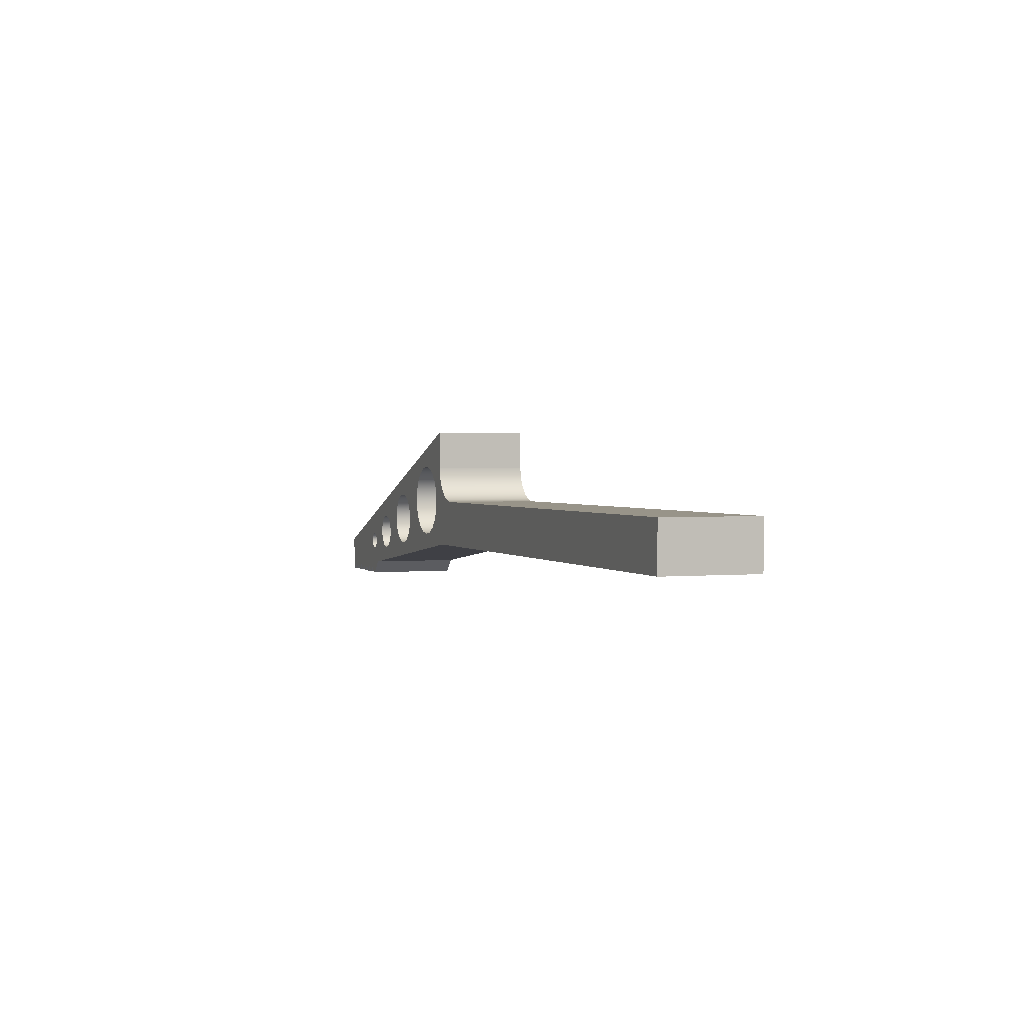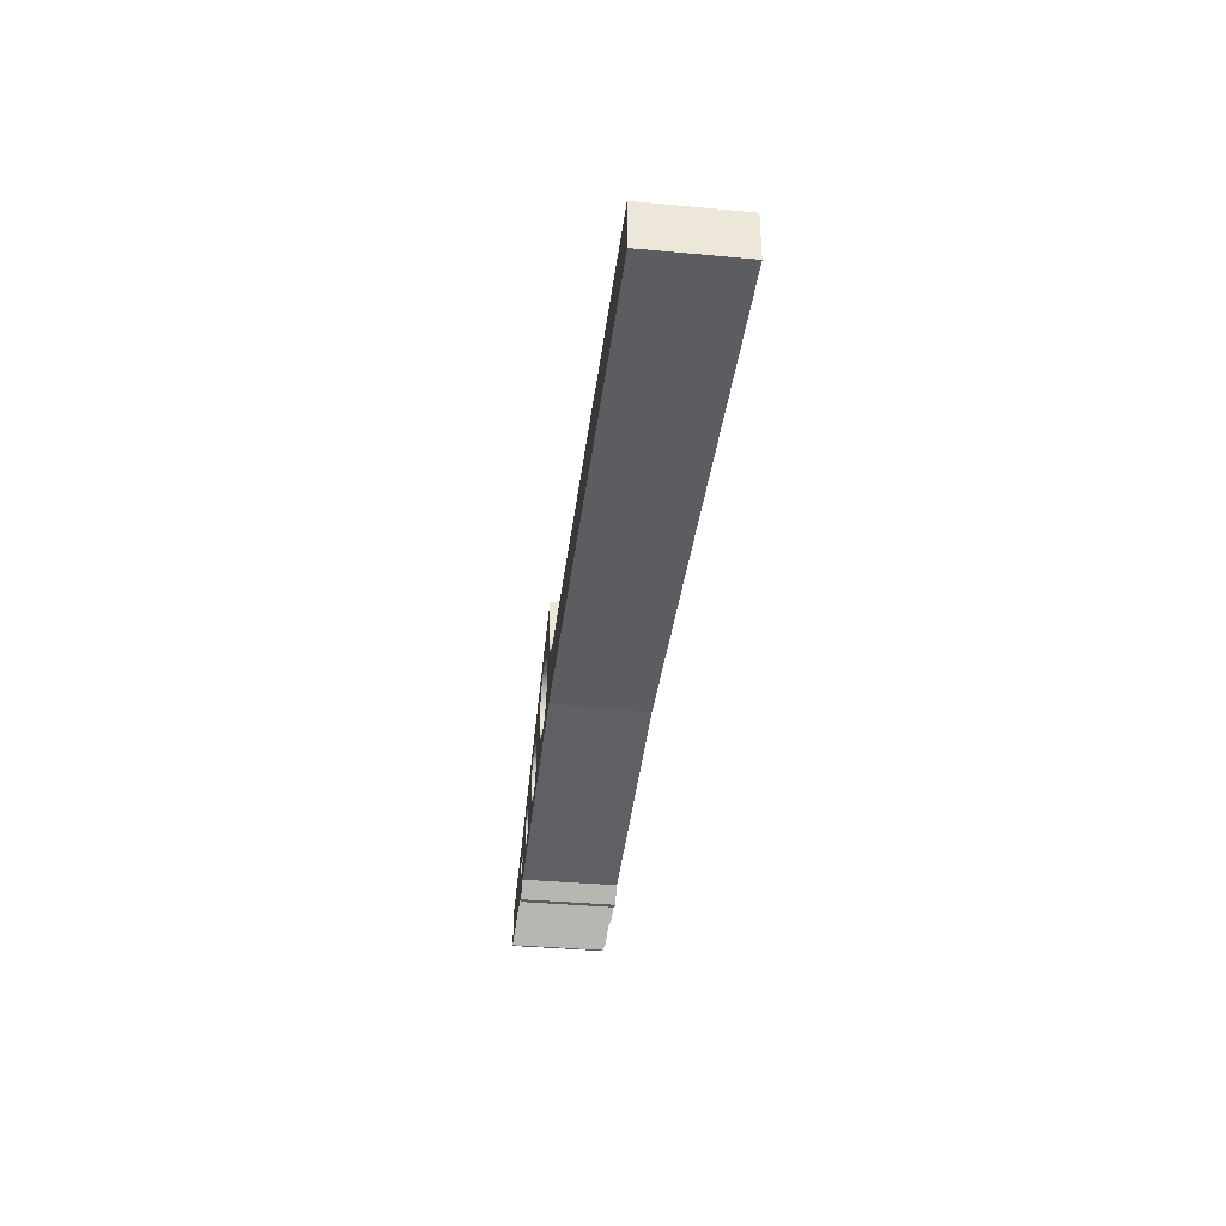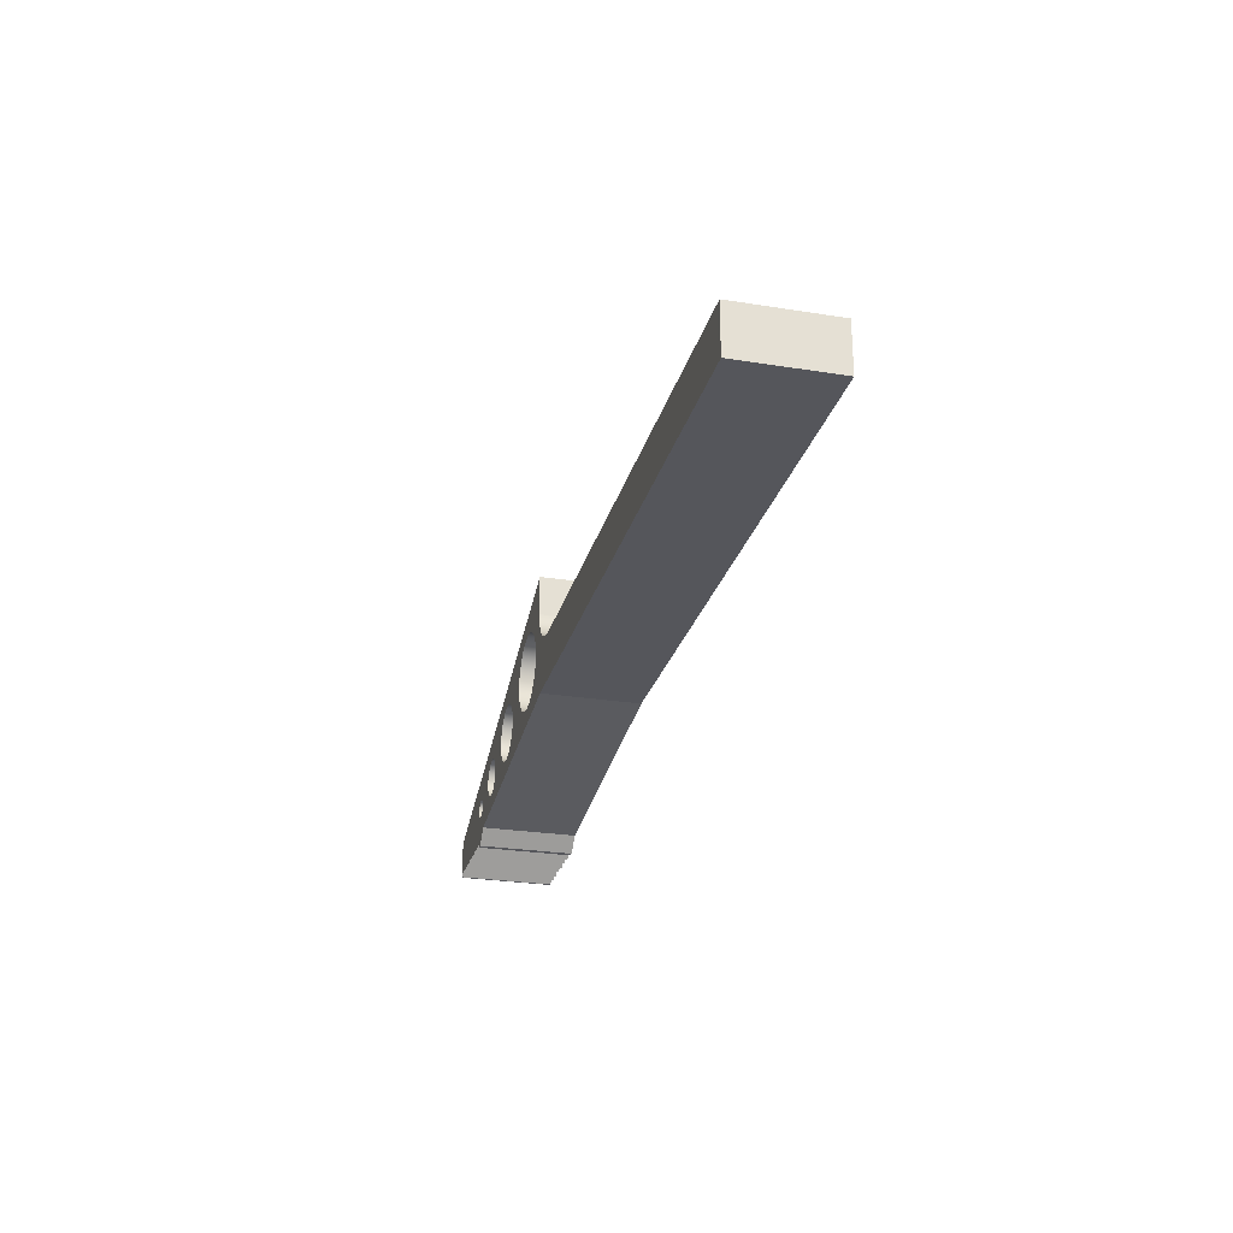
<metadata>
{"format":"obj","ext":"obj","renderer":"f3d","projection":"perspective","resolution":1024,"background":"white","views":[{"elev":1.7,"azim":-109.8,"up":"+Y"},{"elev":-36.5,"azim":-96.9,"up":"+Y"},{"elev":-26.2,"azim":-104.2,"up":"+Y"}]}
</metadata>
<code>
v 3.656 -0.123 0.5
v 3.665 -0.1743 0.5
v 3.691 -0.2194 0.5
v 3.731 -0.2529 0.5
v 3.78 -0.2707 0.5
v 3.832 -0.2707 0.5
v 3.881 -0.2529 0.5
v 3.921 -0.2194 0.5
v 3.947 -0.1743 0.5
v 3.956 -0.123 0.5
v 3.947 -0.07168 0.5
v 3.921 -0.02656 0.5
v 3.881 0.006926 0.5
v 3.832 0.02474 0.5
v 3.78 0.02474 0.5
v 3.731 0.006926 0.5
v 3.691 -0.02656 0.5
v 3.665 -0.07168 0.5
v 3.656 -0.123 0
v 3.665 -0.07168 0
v 3.691 -0.02656 0
v 3.731 0.006926 0
v 3.78 0.02474 0
v 3.832 0.02474 0
v 3.881 0.006926 0
v 3.921 -0.02656 0
v 3.947 -0.07168 0
v 3.956 -0.123 0
v 3.947 -0.1743 0
v 3.921 -0.2194 0
v 3.881 -0.2529 0
v 3.832 -0.2707 0
v 3.78 -0.2707 0
v 3.731 -0.2529 0
v 3.691 -0.2194 0
v 3.665 -0.1743 0
v 3.656 -0.123 0.5
v 3.656 -0.123 0
v 4.426 -0.2892 0.5
v 4.435 -0.3186 0.5
v 4.46 -0.3367 0.5
v 4.491 -0.3367 0.5
v 4.516 -0.3186 0.5
v 4.526 -0.2892 0.5
v 4.516 -0.2598 0.5
v 4.491 -0.2416 0.5
v 4.46 -0.2416 0.5
v 4.435 -0.2598 0.5
v 4.426 -0.2892 0
v 4.435 -0.2598 0
v 4.46 -0.2416 0
v 4.491 -0.2416 0
v 4.516 -0.2598 0
v 4.526 -0.2892 0
v 4.516 -0.3186 0
v 4.491 -0.3367 0
v 4.46 -0.3367 0
v 4.435 -0.3186 0
v 4.426 -0.2892 0.5
v 4.426 -0.2892 0
v 4.092 -0.2187 0.5
v 4.1 -0.2594 0.5
v 4.125 -0.293 0.5
v 4.161 -0.3138 0.5
v 4.202 -0.3182 0.5
v 4.242 -0.3053 0.5
v 4.273 -0.2775 0.5
v 4.289 -0.2395 0.5
v 4.289 -0.1979 0.5
v 4.273 -0.1599 0.5
v 4.242 -0.1321 0.5
v 4.202 -0.1193 0.5
v 4.161 -0.1236 0.5
v 4.125 -0.1444 0.5
v 4.1 -0.178 0.5
v 4.092 -0.2187 0
v 4.1 -0.178 0
v 4.125 -0.1444 0
v 4.161 -0.1236 0
v 4.202 -0.1193 0
v 4.242 -0.1321 0
v 4.273 -0.1599 0
v 4.289 -0.1979 0
v 4.289 -0.2395 0
v 4.273 -0.2775 0
v 4.242 -0.3053 0
v 4.202 -0.3182 0
v 4.161 -0.3138 0
v 4.125 -0.293 0
v 4.1 -0.2594 0
v 4.092 -0.2187 0.5
v 4.092 -0.2187 0
v 3.112 -0.0004007 0.5
v 3.122 -0.0622 0.5
v 3.15 -0.118 0.5
v 3.195 -0.1622 0.5
v 3.25 -0.1906 0.5
v 3.312 -0.2004 0.5
v 3.374 -0.1906 0.5
v 3.43 -0.1622 0.5
v 3.474 -0.118 0.5
v 3.502 -0.0622 0.5
v 3.512 -0.0004007 0.5
v 3.502 0.0614 0.5
v 3.474 0.1172 0.5
v 3.43 0.1614 0.5
v 3.374 0.1898 0.5
v 3.312 0.1996 0.5
v 3.25 0.1898 0.5
v 3.195 0.1614 0.5
v 3.15 0.1172 0.5
v 3.122 0.0614 0.5
v 3.112 -0.0004007 0
v 3.122 0.0614 0
v 3.15 0.1172 0
v 3.195 0.1614 0
v 3.25 0.1898 0
v 3.312 0.1996 0
v 3.374 0.1898 0
v 3.43 0.1614 0
v 3.474 0.1172 0
v 3.502 0.0614 0
v 3.512 -0.0004007 0
v 3.502 -0.0622 0
v 3.474 -0.118 0
v 3.43 -0.1622 0
v 3.374 -0.1906 0
v 3.312 -0.2004 0
v 3.25 -0.1906 0
v 3.195 -0.1622 0
v 3.15 -0.118 0
v 3.122 -0.0622 0
v 3.112 -0.0004007 0.5
v 3.112 -0.0004007 0
v 4.675 -0.4646 0
v 4.71 -0.4996 0
v 4.71 -0.4996 0.5
v 4.675 -0.4646 0.5
v 4.64 -0.4996 0
v 4.675 -0.4646 0
v 4.675 -0.4646 0.5
v 4.64 -0.4996 0.5
v 4.605 -0.4646 0
v 4.64 -0.4996 0
v 4.64 -0.4996 0.5
v 4.605 -0.4646 0.5
v 4.57 -0.4996 0
v 4.605 -0.4646 0
v 4.605 -0.4646 0.5
v 4.57 -0.4996 0.5
v 4.535 -0.4646 0
v 4.57 -0.4996 0
v 4.57 -0.4996 0.5
v 4.535 -0.4646 0.5
v 4.499 -0.5 0
v 4.535 -0.4646 0
v 4.535 -0.4646 0.5
v 4.499 -0.5 0.5
v 4.472 -0.5 0
v 4.499 -0.5 0
v 4.499 -0.5 0.5
v 4.472 -0.5 0.5
v 4.396 -0.4244 0
v 4.472 -0.5 0
v 4.472 -0.5 0.5
v 4.396 -0.4244 0.5
v 3 -0.25 0
v 4.396 -0.4244 0
v 4.396 -0.4244 0.5
v 3 -0.25 0.5
v -1.531e-17 -0.25 0
v 3 -0.25 0
v 3 -0.25 0.5
v 0 -0.25 0.5
v 0 0 0
v -1.531e-17 -0.25 0
v 0 -0.25 0.5
v 0 0 0.5
v 2.86 0 0
v 0 0 0
v 0 0 0.5
v 2.86 0 0.5
v 3.05 0.1949 0
v 3.039 0.1367 0
v 3.011 0.08412 0
v 2.97 0.04164 0
v 2.918 0.01279 0
v 2.86 0 0
v 2.86 0 0.5
v 2.918 0.01279 0.5
v 2.97 0.04164 0.5
v 3.011 0.08412 0.5
v 3.039 0.1367 0.5
v 3.05 0.1949 0.5
v 3.05 0.4 0
v 3.05 0.1949 0
v 3.05 0.1949 0.5
v 3.05 0.4 0.5
v 5 -0.3 0
v 3.05 0.4 0
v 3.05 0.4 0.5
v 5 -0.3 0.5
v 5 -0.5 0
v 5 -0.3 0
v 5 -0.3 0.5
v 5 -0.5 0.5
v 4.99 -0.5 0
v 5 -0.5 0
v 5 -0.5 0.5
v 4.99 -0.5 0.5
v 4.955 -0.4646 0
v 4.99 -0.5 0
v 4.99 -0.5 0.5
v 4.955 -0.4646 0.5
v 4.92 -0.4996 0
v 4.955 -0.4646 0
v 4.955 -0.4646 0.5
v 4.92 -0.4996 0.5
v 4.885 -0.4646 0
v 4.92 -0.4996 0
v 4.92 -0.4996 0.5
v 4.885 -0.4646 0.5
v 4.85 -0.4996 0
v 4.885 -0.4646 0
v 4.885 -0.4646 0.5
v 4.85 -0.4996 0.5
v 4.815 -0.4646 0
v 4.85 -0.4996 0
v 4.85 -0.4996 0.5
v 4.815 -0.4646 0.5
v 4.78 -0.4996 0
v 4.815 -0.4646 0
v 4.815 -0.4646 0.5
v 4.78 -0.4996 0.5
v 4.745 -0.4646 0
v 4.78 -0.4996 0
v 4.78 -0.4996 0.5
v 4.745 -0.4646 0.5
v 4.71 -0.4996 0
v 4.745 -0.4646 0
v 4.745 -0.4646 0.5
v 4.71 -0.4996 0.5
v 3.112 -0.0004007 0.5
v 3.122 0.0614 0.5
v 3.15 0.1172 0.5
v 3.195 0.1614 0.5
v 3.25 0.1898 0.5
v 3.312 0.1996 0.5
v 3.374 0.1898 0.5
v 3.43 0.1614 0.5
v 3.474 0.1172 0.5
v 3.502 0.0614 0.5
v 3.512 -0.0004007 0.5
v 3.502 -0.0622 0.5
v 3.474 -0.118 0.5
v 3.43 -0.1622 0.5
v 3.374 -0.1906 0.5
v 3.312 -0.2004 0.5
v 3.25 -0.1906 0.5
v 3.195 -0.1622 0.5
v 3.15 -0.118 0.5
v 3.122 -0.0622 0.5
v 4.092 -0.2187 0.5
v 4.1 -0.178 0.5
v 4.125 -0.1444 0.5
v 4.161 -0.1236 0.5
v 4.202 -0.1193 0.5
v 4.242 -0.1321 0.5
v 4.273 -0.1599 0.5
v 4.289 -0.1979 0.5
v 4.289 -0.2395 0.5
v 4.273 -0.2775 0.5
v 4.242 -0.3053 0.5
v 4.202 -0.3182 0.5
v 4.161 -0.3138 0.5
v 4.125 -0.293 0.5
v 4.1 -0.2594 0.5
v 4.426 -0.2892 0.5
v 4.435 -0.2598 0.5
v 4.46 -0.2416 0.5
v 4.491 -0.2416 0.5
v 4.516 -0.2598 0.5
v 4.526 -0.2892 0.5
v 4.516 -0.3186 0.5
v 4.491 -0.3367 0.5
v 4.46 -0.3367 0.5
v 4.435 -0.3186 0.5
v 3.656 -0.123 0.5
v 3.665 -0.07168 0.5
v 3.691 -0.02656 0.5
v 3.731 0.006926 0.5
v 3.78 0.02474 0.5
v 3.832 0.02474 0.5
v 3.881 0.006926 0.5
v 3.921 -0.02656 0.5
v 3.947 -0.07168 0.5
v 3.956 -0.123 0.5
v 3.947 -0.1743 0.5
v 3.921 -0.2194 0.5
v 3.881 -0.2529 0.5
v 3.832 -0.2707 0.5
v 3.78 -0.2707 0.5
v 3.731 -0.2529 0.5
v 3.691 -0.2194 0.5
v 3.665 -0.1743 0.5
v 4.71 -0.4996 0.5
v 4.745 -0.4646 0.5
v 4.78 -0.4996 0.5
v 4.815 -0.4646 0.5
v 4.85 -0.4996 0.5
v 4.885 -0.4646 0.5
v 4.92 -0.4996 0.5
v 4.955 -0.4646 0.5
v 4.99 -0.5 0.5
v 5 -0.5 0.5
v 5 -0.3 0.5
v 3.05 0.4 0.5
v 3.05 0.1949 0.5
v 3.039 0.1367 0.5
v 3.011 0.08412 0.5
v 2.97 0.04164 0.5
v 2.918 0.01279 0.5
v 2.86 0 0.5
v 0 0 0.5
v 0 -0.25 0.5
v 3 -0.25 0.5
v 4.396 -0.4244 0.5
v 4.472 -0.5 0.5
v 4.499 -0.5 0.5
v 4.535 -0.4646 0.5
v 4.57 -0.4996 0.5
v 4.605 -0.4646 0.5
v 4.64 -0.4996 0.5
v 4.675 -0.4646 0.5
v 3.112 -0.0004007 0
v 3.122 -0.0622 0
v 3.15 -0.118 0
v 3.195 -0.1622 0
v 3.25 -0.1906 0
v 3.312 -0.2004 0
v 3.374 -0.1906 0
v 3.43 -0.1622 0
v 3.474 -0.118 0
v 3.502 -0.0622 0
v 3.512 -0.0004007 0
v 3.502 0.0614 0
v 3.474 0.1172 0
v 3.43 0.1614 0
v 3.374 0.1898 0
v 3.312 0.1996 0
v 3.25 0.1898 0
v 3.195 0.1614 0
v 3.15 0.1172 0
v 3.122 0.0614 0
v 4.092 -0.2187 0
v 4.1 -0.2594 0
v 4.125 -0.293 0
v 4.161 -0.3138 0
v 4.202 -0.3182 0
v 4.242 -0.3053 0
v 4.273 -0.2775 0
v 4.289 -0.2395 0
v 4.289 -0.1979 0
v 4.273 -0.1599 0
v 4.242 -0.1321 0
v 4.202 -0.1193 0
v 4.161 -0.1236 0
v 4.125 -0.1444 0
v 4.1 -0.178 0
v 4.426 -0.2892 0
v 4.435 -0.3186 0
v 4.46 -0.3367 0
v 4.491 -0.3367 0
v 4.516 -0.3186 0
v 4.526 -0.2892 0
v 4.516 -0.2598 0
v 4.491 -0.2416 0
v 4.46 -0.2416 0
v 4.435 -0.2598 0
v 3.656 -0.123 0
v 3.665 -0.1743 0
v 3.691 -0.2194 0
v 3.731 -0.2529 0
v 3.78 -0.2707 0
v 3.832 -0.2707 0
v 3.881 -0.2529 0
v 3.921 -0.2194 0
v 3.947 -0.1743 0
v 3.956 -0.123 0
v 3.947 -0.07168 0
v 3.921 -0.02656 0
v 3.881 0.006926 0
v 3.832 0.02474 0
v 3.78 0.02474 0
v 3.731 0.006926 0
v 3.691 -0.02656 0
v 3.665 -0.07168 0
v 4.745 -0.4646 0
v 4.71 -0.4996 0
v 4.675 -0.4646 0
v 4.64 -0.4996 0
v 4.605 -0.4646 0
v 4.57 -0.4996 0
v 4.535 -0.4646 0
v 4.499 -0.5 0
v 4.472 -0.5 0
v 4.396 -0.4244 0
v 3 -0.25 0
v -1.531e-17 -0.25 0
v 0 0 0
v 2.86 0 0
v 2.918 0.01279 0
v 2.97 0.04164 0
v 3.011 0.08412 0
v 3.039 0.1367 0
v 3.05 0.1949 0
v 3.05 0.4 0
v 5 -0.3 0
v 5 -0.5 0
v 4.99 -0.5 0
v 4.955 -0.4646 0
v 4.92 -0.4996 0
v 4.885 -0.4646 0
v 4.85 -0.4996 0
v 4.815 -0.4646 0
v 4.78 -0.4996 0
g 38359b0c-e2a7-11ea-9a43-54bf646e7e1f
f 2 36 1
f 1 36 38
f 37 19 18
f 18 19 20
f 18 20 17
f 17 20 21
f 17 21 16
f 16 21 22
f 16 22 15
f 15 22 23
f 15 23 14
f 14 23 24
f 14 24 13
f 13 24 25
f 13 25 12
f 12 25 26
f 12 26 11
f 11 26 27
f 11 27 10
f 10 27 28
f 10 28 9
f 9 28 29
f 9 29 8
f 8 29 30
f 8 30 7
f 7 30 31
f 7 31 6
f 6 31 32
f 6 32 5
f 5 32 33
f 5 33 4
f 4 33 34
f 4 34 3
f 3 34 35
f 3 35 2
f 2 35 36
g 3835e93a-e2a7-11ea-83b2-54bf646e7e1f
f 40 58 39
f 39 58 60
f 59 49 48
f 48 49 50
f 48 50 47
f 47 50 51
f 47 51 46
f 46 51 52
f 46 52 45
f 45 52 53
f 45 53 44
f 44 53 54
f 44 54 43
f 43 54 55
f 43 55 42
f 42 55 56
f 42 56 41
f 41 56 57
f 41 57 40
f 40 57 58
g 38363766-e2a7-11ea-8186-54bf646e7e1f
f 62 90 61
f 61 90 92
f 91 76 75
f 75 76 77
f 75 77 78
f 62 63 90
f 90 63 89
f 89 63 64
f 89 64 88
f 88 64 65
f 88 65 87
f 87 65 66
f 87 66 86
f 86 66 67
f 86 67 85
f 85 67 68
f 85 68 84
f 84 68 69
f 84 69 83
f 83 69 70
f 83 70 82
f 82 70 71
f 82 71 81
f 81 71 72
f 81 72 80
f 80 72 73
f 80 73 79
f 79 73 74
f 79 74 78
f 78 74 75
g 3836ac98-e2a7-11ea-8f03-54bf646e7e1f
f 94 132 93
f 93 132 134
f 133 113 112
f 112 113 114
f 112 114 111
f 111 114 115
f 111 115 110
f 110 115 116
f 110 116 109
f 109 116 117
f 109 117 108
f 108 117 118
f 108 118 107
f 107 118 119
f 107 119 106
f 106 119 120
f 106 120 105
f 105 120 121
f 105 121 104
f 104 121 122
f 104 122 103
f 103 122 123
f 103 123 102
f 102 123 124
f 102 124 101
f 101 124 125
f 101 125 100
f 100 125 126
f 100 126 99
f 99 126 127
f 99 127 98
f 98 127 128
f 98 128 97
f 97 128 129
f 97 129 96
f 96 129 130
f 96 130 95
f 95 130 131
f 95 131 94
f 94 131 132
g 383721e4-e2a7-11ea-a243-54bf646e7e1f
f 135 136 138
f 138 136 137
g 38379728-e2a7-11ea-b697-54bf646e7e1f
f 139 140 142
f 142 140 141
g 3837e55c-e2a7-11ea-a350-54bf646e7e1f
f 143 144 146
f 146 144 145
g 3838337a-e2a7-11ea-b2d8-54bf646e7e1f
f 147 148 150
f 150 148 149
g 383881ae-e2a7-11ea-8d34-54bf646e7e1f
f 151 152 154
f 154 152 153
g 3838cfd4-e2a7-11ea-a8e7-54bf646e7e1f
f 155 156 158
f 158 156 157
g 3839451c-e2a7-11ea-822d-54bf646e7e1f
f 159 160 162
f 162 160 161
g 3839934c-e2a7-11ea-a364-54bf646e7e1f
f 163 164 166
f 166 164 165
g 383a0892-e2a7-11ea-8723-54bf646e7e1f
f 167 168 170
f 170 168 169
g 383a7dd8-e2a7-11ea-b465-54bf646e7e1f
f 171 172 174
f 174 172 173
g 383af31c-e2a7-11ea-bcc5-54bf646e7e1f
f 175 176 178
f 178 176 177
g 383b6866-e2a7-11ea-b4f6-54bf646e7e1f
f 179 180 182
f 182 180 181
g 383bddba-e2a7-11ea-8fa5-54bf646e7e1f
f 194 183 193
f 193 183 184
f 193 184 192
f 192 184 185
f 192 185 191
f 191 185 186
f 191 186 190
f 190 186 187
f 190 187 189
f 189 187 188
g 383c7a1a-e2a7-11ea-be3f-54bf646e7e1f
f 195 196 198
f 198 196 197
g 383cef66-e2a7-11ea-9646-54bf646e7e1f
f 199 200 202
f 202 200 201
g 383d8bae-e2a7-11ea-baf3-54bf646e7e1f
f 203 204 206
f 206 204 205
g 383e280c-e2a7-11ea-8447-54bf646e7e1f
f 207 208 210
f 210 208 209
g 383ec490-e2a7-11ea-bf6c-54bf646e7e1f
f 211 212 214
f 214 212 213
g 383f60ba-e2a7-11ea-95b0-54bf646e7e1f
f 215 216 218
f 218 216 217
g 383ffd52-e2a7-11ea-81ff-54bf646e7e1f
f 219 220 222
f 222 220 221
g 3840c09c-e2a7-11ea-9b51-54bf646e7e1f
f 223 224 226
f 226 224 225
g 38415ce8-e2a7-11ea-8808-54bf646e7e1f
f 227 228 230
f 230 228 229
g 38422058-e2a7-11ea-b495-54bf646e7e1f
f 231 232 234
f 234 232 233
g 3842e3d8-e2a7-11ea-9495-54bf646e7e1f
f 235 236 238
f 238 236 237
g 3843a738-e2a7-11ea-a721-54bf646e7e1f
f 239 240 242
f 242 240 241
g 38446a9e-e2a7-11ea-afbb-54bf646e7e1f
f 244 321 243
f 243 321 322
f 243 322 262
f 262 322 323
f 262 323 261
f 261 323 326
f 261 326 260
f 260 326 259
f 259 326 258
f 258 326 303
f 258 303 257
f 257 303 304
f 257 304 305
f 321 244 320
f 320 244 245
f 320 245 319
f 319 245 246
f 319 246 318
f 318 246 247
f 318 247 248
f 318 248 317
f 317 248 249
f 317 249 293
f 293 249 250
f 293 250 251
f 293 251 292
f 292 251 252
f 292 252 291
f 291 252 253
f 291 253 290
f 290 253 254
f 290 254 289
f 289 254 255
f 289 255 288
f 288 255 305
f 305 255 256
f 305 256 257
f 264 298 263
f 263 298 299
f 263 299 277
f 277 299 300
f 277 300 276
f 276 300 301
f 276 301 275
f 275 301 302
f 275 302 327
f 327 302 326
f 326 302 303
f 264 265 298
f 298 265 297
f 297 265 266
f 297 266 296
f 296 266 267
f 296 267 295
f 295 267 294
f 294 267 316
f 294 316 293
f 293 316 317
f 267 268 316
f 316 268 281
f 316 281 282
f 268 269 281
f 281 269 270
f 281 270 280
f 280 270 271
f 280 271 279
f 279 271 272
f 279 272 278
f 278 272 273
f 278 273 287
f 287 273 274
f 287 274 286
f 286 274 327
f 286 327 285
f 285 327 332
f 285 332 334
f 334 332 333
f 274 275 327
f 282 283 316
f 316 283 284
f 316 284 285
f 306 307 334
f 334 307 285
f 308 309 307
f 307 309 285
f 310 311 309
f 309 311 316
f 309 316 285
f 312 313 311
f 311 313 316
f 314 315 313
f 313 315 316
f 324 325 323
f 323 325 326
f 332 327 330
f 330 327 328
f 330 328 329
f 330 331 332
g 3845553e-e2a7-11ea-b66e-54bf646e7e1f
f 336 412 335
f 335 412 413
f 335 413 354
f 354 413 414
f 354 414 353
f 353 414 415
f 353 415 352
f 352 415 416
f 352 416 351
f 351 416 350
f 350 416 417
f 350 417 349
f 349 417 393
f 349 393 348
f 348 393 347
f 347 393 394
f 347 394 346
f 346 394 395
f 346 395 345
f 345 395 396
f 345 396 344
f 344 396 397
f 344 397 343
f 343 397 380
f 343 380 381
f 412 336 411
f 411 336 337
f 411 337 408
f 408 337 338
f 408 338 339
f 339 340 408
f 408 340 383
f 408 383 384
f 340 341 383
f 383 341 382
f 382 341 381
f 381 341 342
f 381 342 343
f 356 387 355
f 355 387 388
f 355 388 369
f 369 388 368
f 368 388 389
f 368 389 367
f 367 389 390
f 367 390 366
f 366 390 391
f 366 391 392
f 387 356 386
f 386 356 357
f 386 357 385
f 385 357 358
f 385 358 384
f 384 358 407
f 384 407 408
f 358 359 407
f 407 359 372
f 407 372 373
f 372 359 371
f 371 359 360
f 371 360 370
f 370 360 361
f 370 361 379
f 379 361 362
f 379 362 378
f 378 362 363
f 378 363 377
f 377 363 364
f 377 364 365
f 377 365 418
f 418 365 366
f 418 366 392
f 374 418 373
f 373 418 425
f 373 425 398
f 398 425 426
f 374 375 418
f 418 375 376
f 418 376 377
f 392 393 418
f 418 393 417
f 399 400 398
f 398 400 373
f 401 402 400
f 400 402 373
f 403 404 402
f 402 404 407
f 402 407 373
f 405 406 404
f 404 406 407
f 408 409 411
f 411 409 410
f 419 421 418
f 418 421 423
f 418 423 425
f 425 423 424
f 419 420 421
f 421 422 423

</code>
